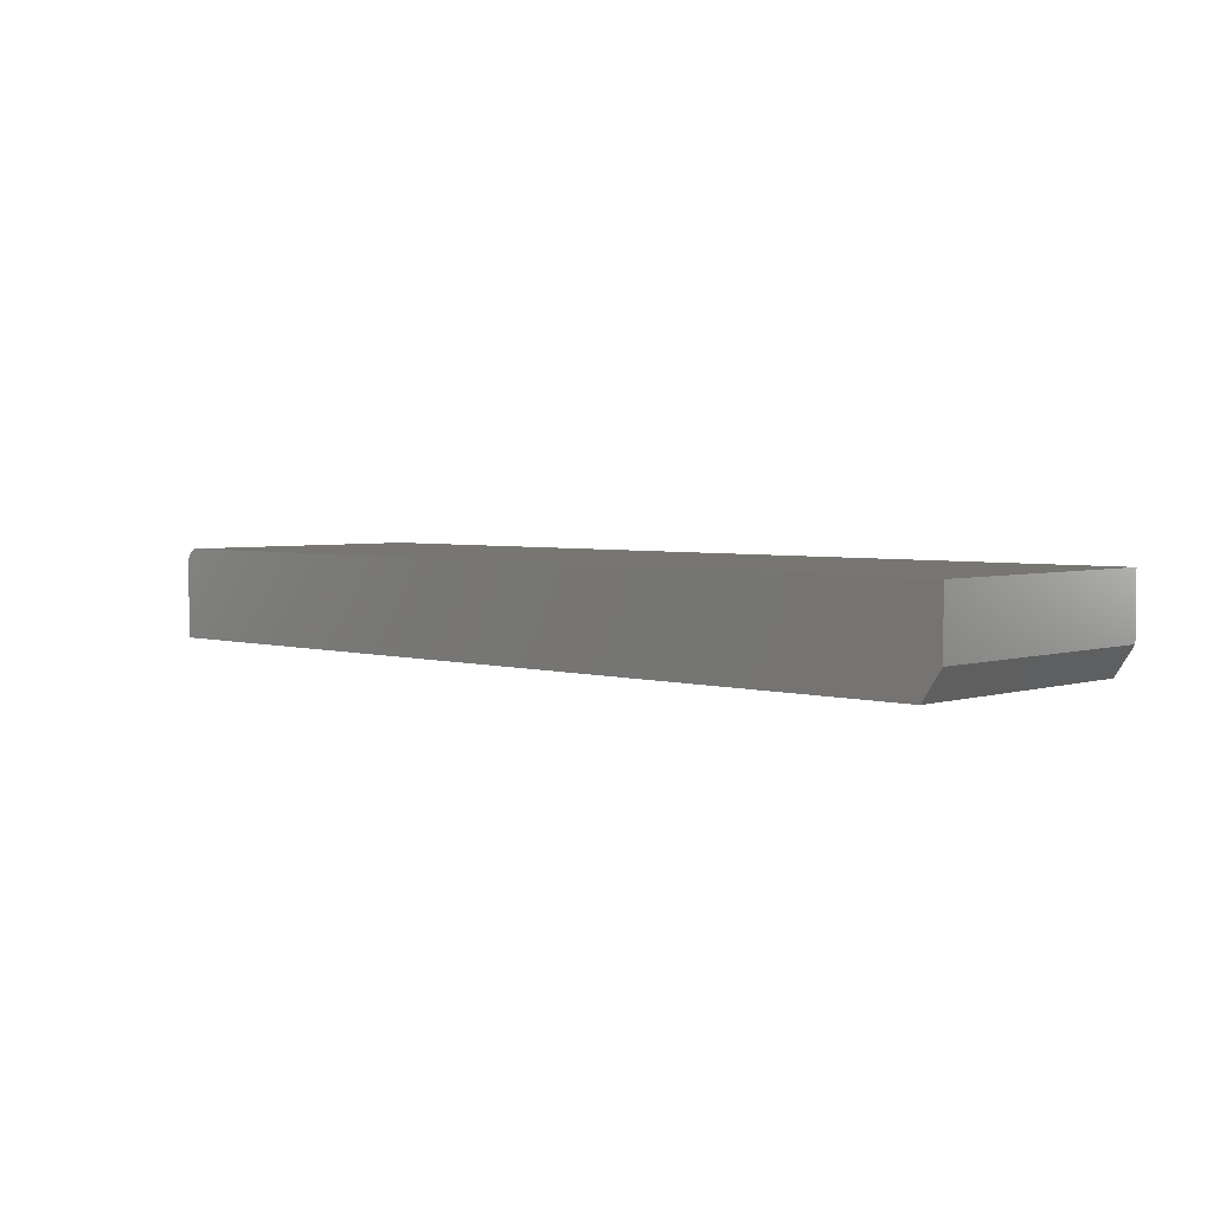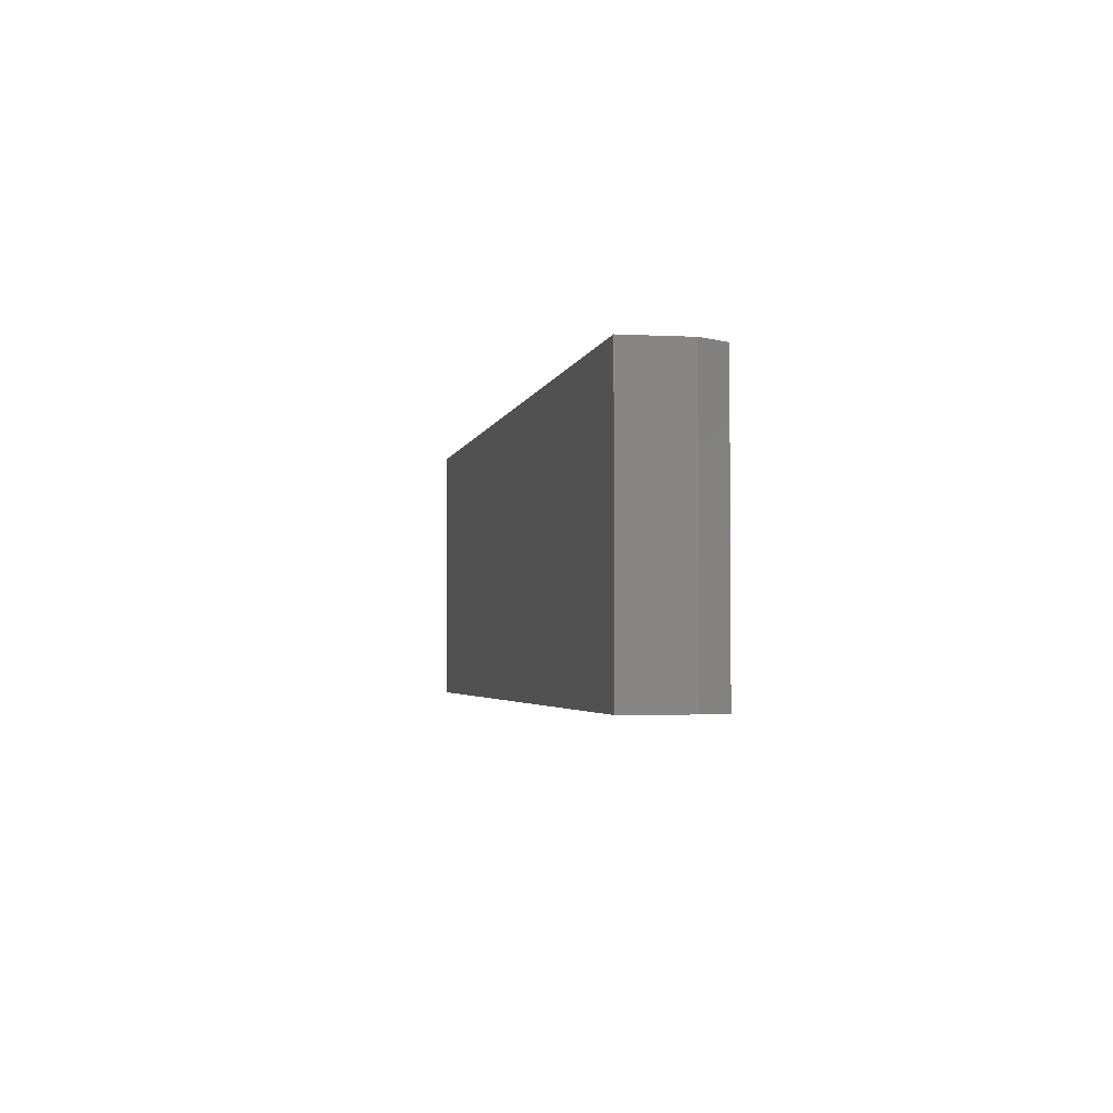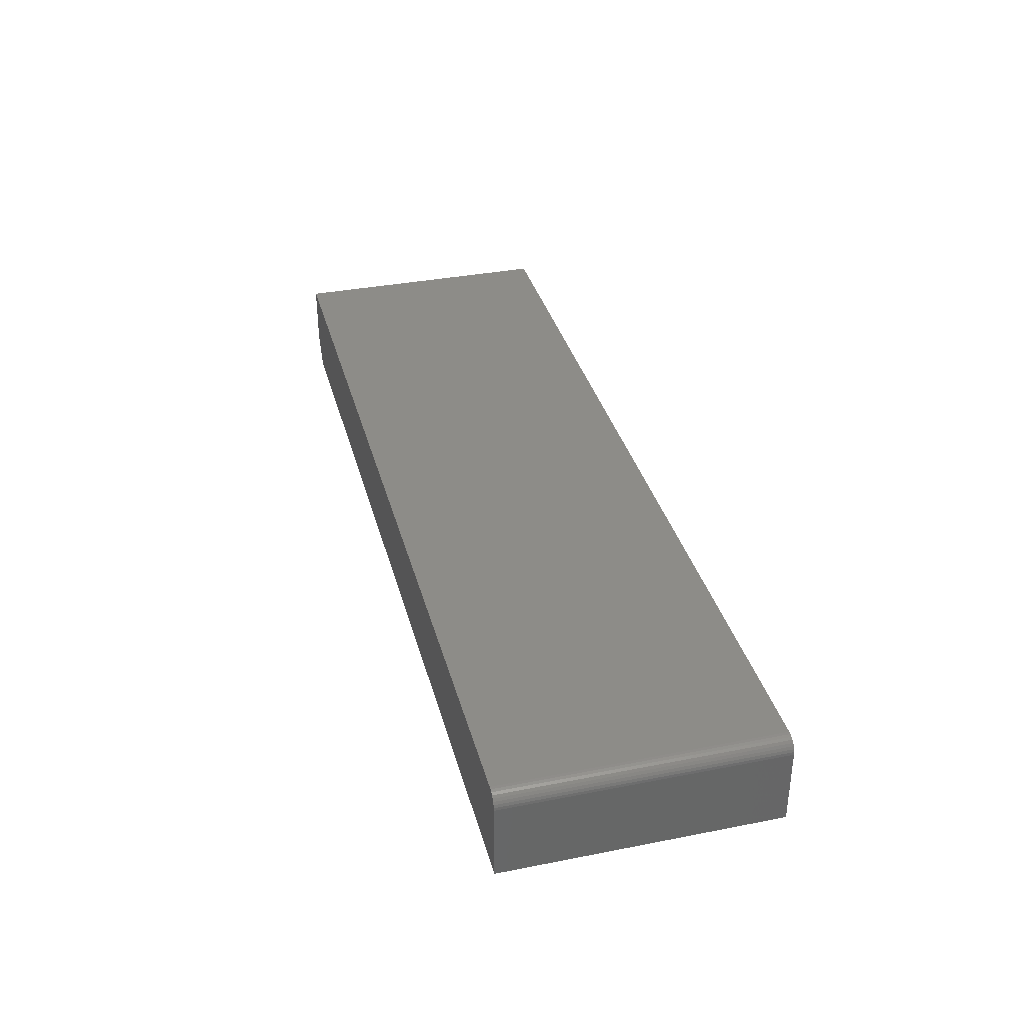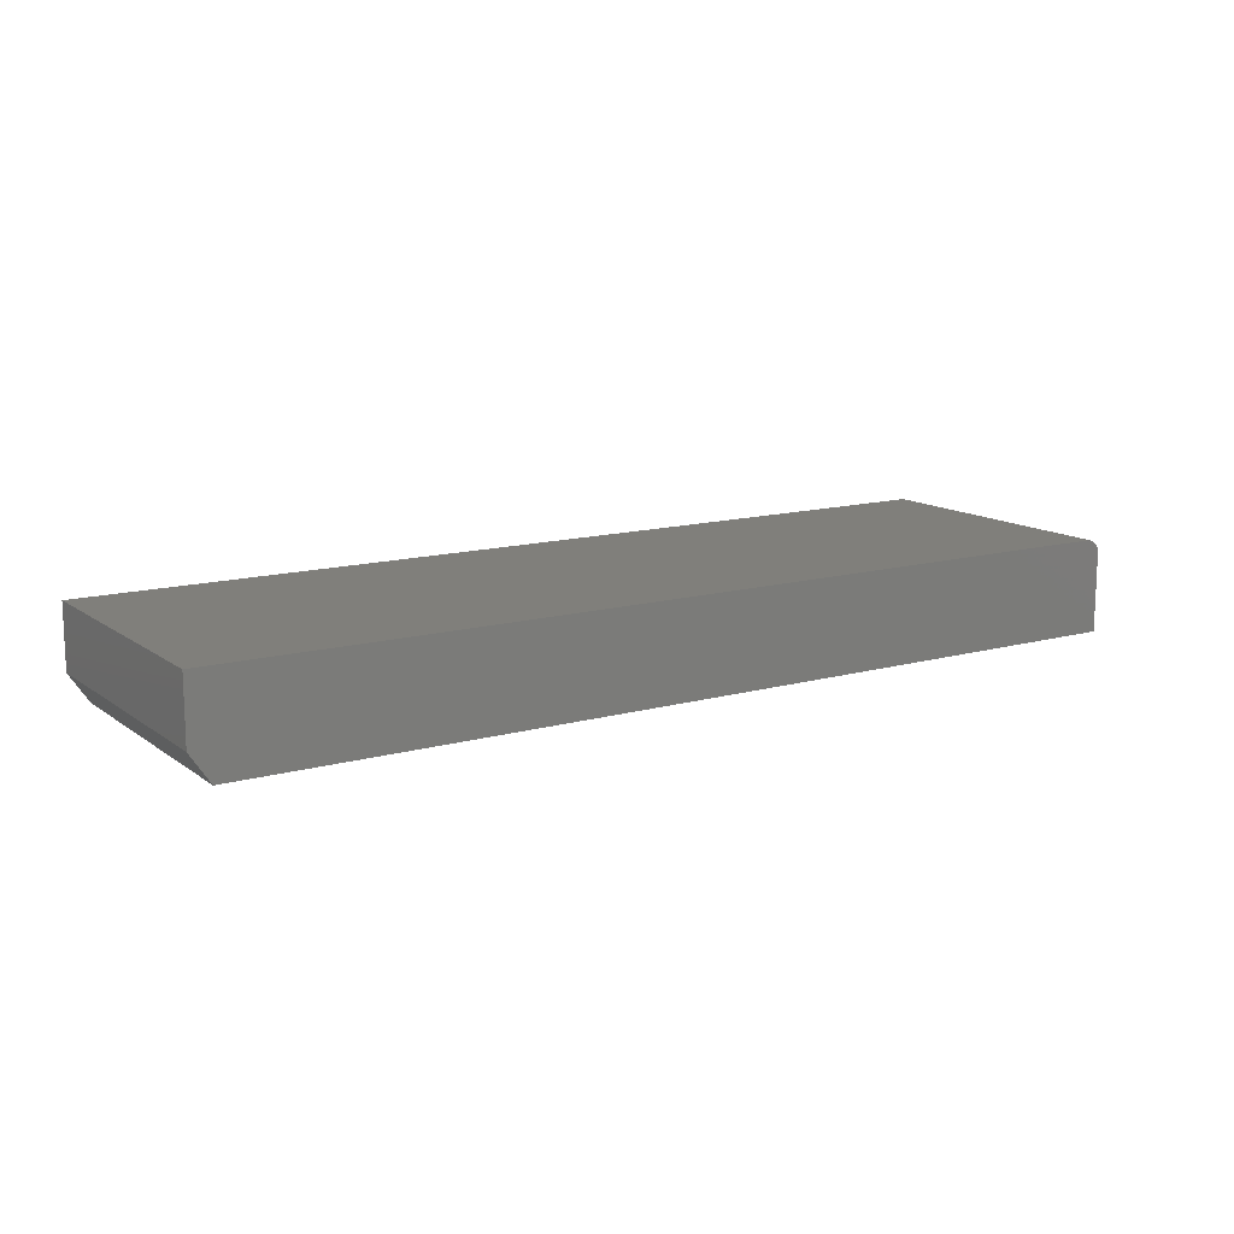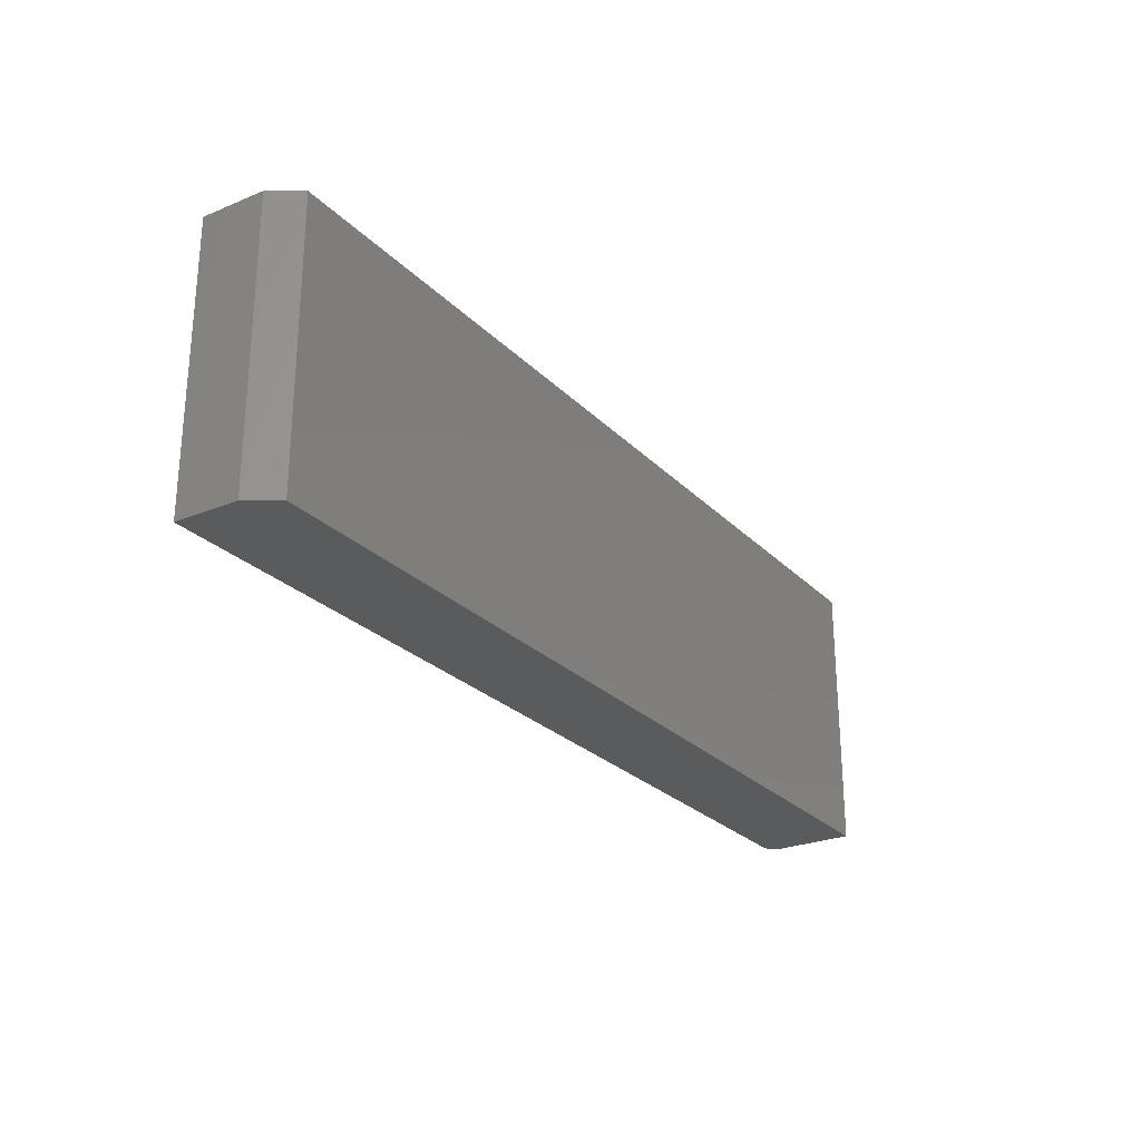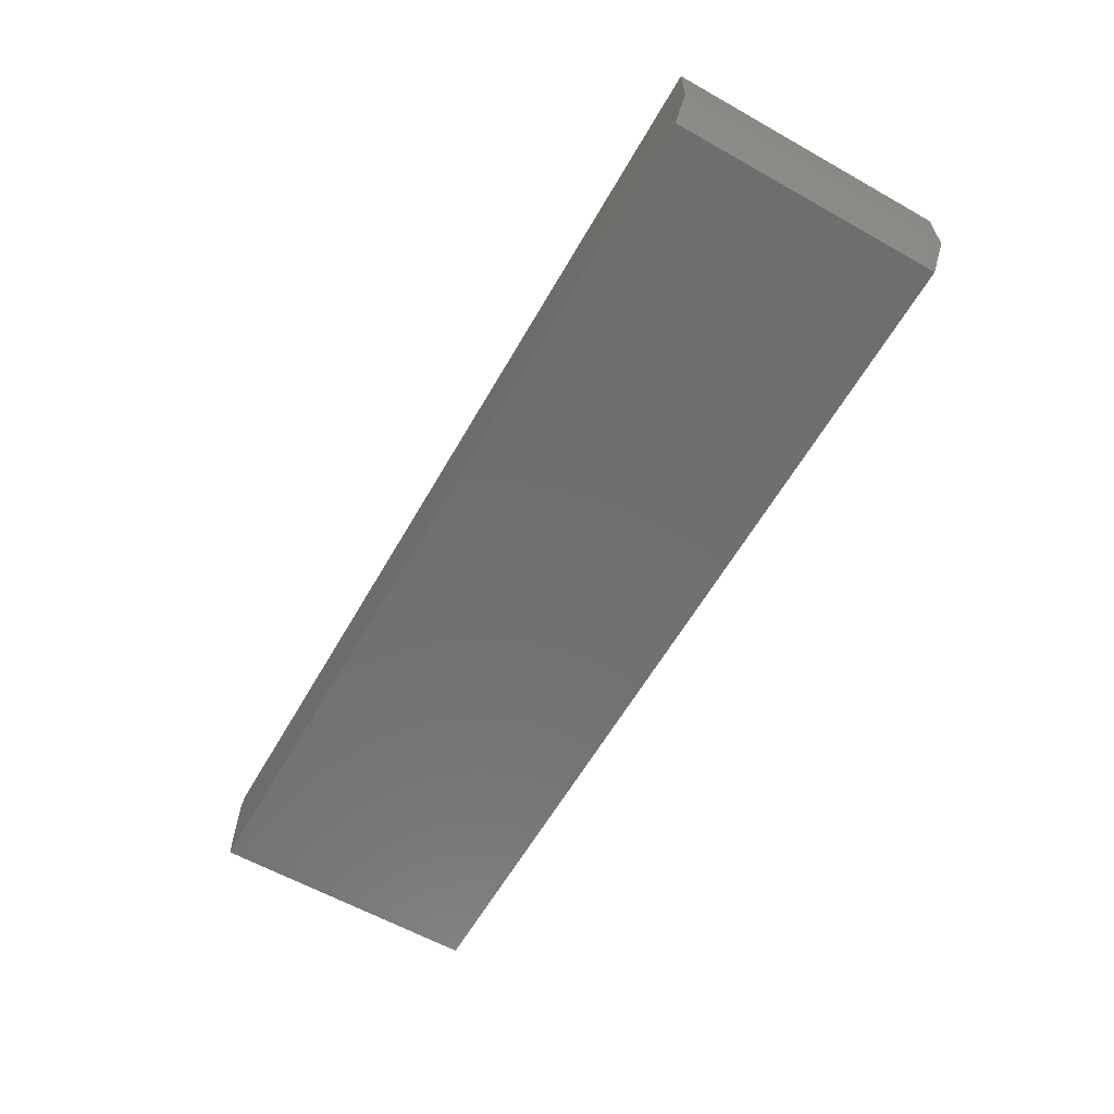
<metadata>
{"format":"stl","ext":"stl","renderer":"f3d","projection":"perspective","resolution":1024,"background":"white","views":[{"elev":3.6,"azim":43.7,"up":"+Z"},{"elev":-2.9,"azim":79.3,"up":"+Y"},{"elev":35.4,"azim":-104.6,"up":"+Z"},{"elev":13.1,"azim":147.3,"up":"+Z"},{"elev":-25.9,"azim":123.2,"up":"+Y"},{"elev":-61.1,"azim":60.2,"up":"+Z"}]}
</metadata>
<code>
# stl→obj: 26 verts, 48 faces
v -0.75 0.2155 0.125
v -0.7495 0.2155 0.1296
v -0.7482 0.2155 0.134
v 0.7188 0.2155 0
v 0.75 0.2155 0.1484
v 0.75 0.2155 0.04688
v -0.75 0.2155 0
v -0.7461 0.2155 0.138
v -0.7431 0.2155 0.1416
v -0.7396 0.2155 0.1445
v -0.7355 0.2155 0.1467
v -0.7311 0.2155 0.148
v -0.7266 0.2155 0.1484
v -0.7461 -0.2266 0.138
v -0.7355 -0.2266 0.1467
v -0.7396 -0.2266 0.1445
v -0.7431 -0.2266 0.1416
v -0.7311 -0.2266 0.148
v -0.7482 -0.2266 0.134
v -0.7495 -0.2266 0.1296
v -0.75 -0.2266 0.125
v -0.75 -0.2266 0
v -0.7266 -0.2266 0.1484
v 0.75 -0.2266 0.1484
v 0.7188 -0.2266 0
v 0.75 -0.2266 0.04688
f 1 2 3
f 4 5 6
f 7 1 3
f 7 3 8
f 7 8 9
f 7 9 10
f 7 10 11
f 7 11 12
f 7 12 13
f 7 13 5
f 7 5 4
f 14 15 16
f 14 16 17
f 18 15 14
f 18 14 19
f 18 19 20
f 18 20 21
f 18 21 22
f 18 22 23
f 23 22 24
f 24 22 25
f 24 25 26
f 23 24 13
f 13 24 5
f 1 7 21
f 21 7 22
f 1 21 2
f 2 21 20
f 2 20 3
f 3 20 19
f 3 19 8
f 8 19 14
f 8 14 9
f 9 14 17
f 9 17 10
f 10 17 16
f 10 16 11
f 11 16 15
f 11 15 12
f 12 15 18
f 12 18 13
f 13 18 23
f 22 7 25
f 25 7 4
f 24 26 5
f 5 26 6
f 26 25 6
f 6 25 4

</code>
